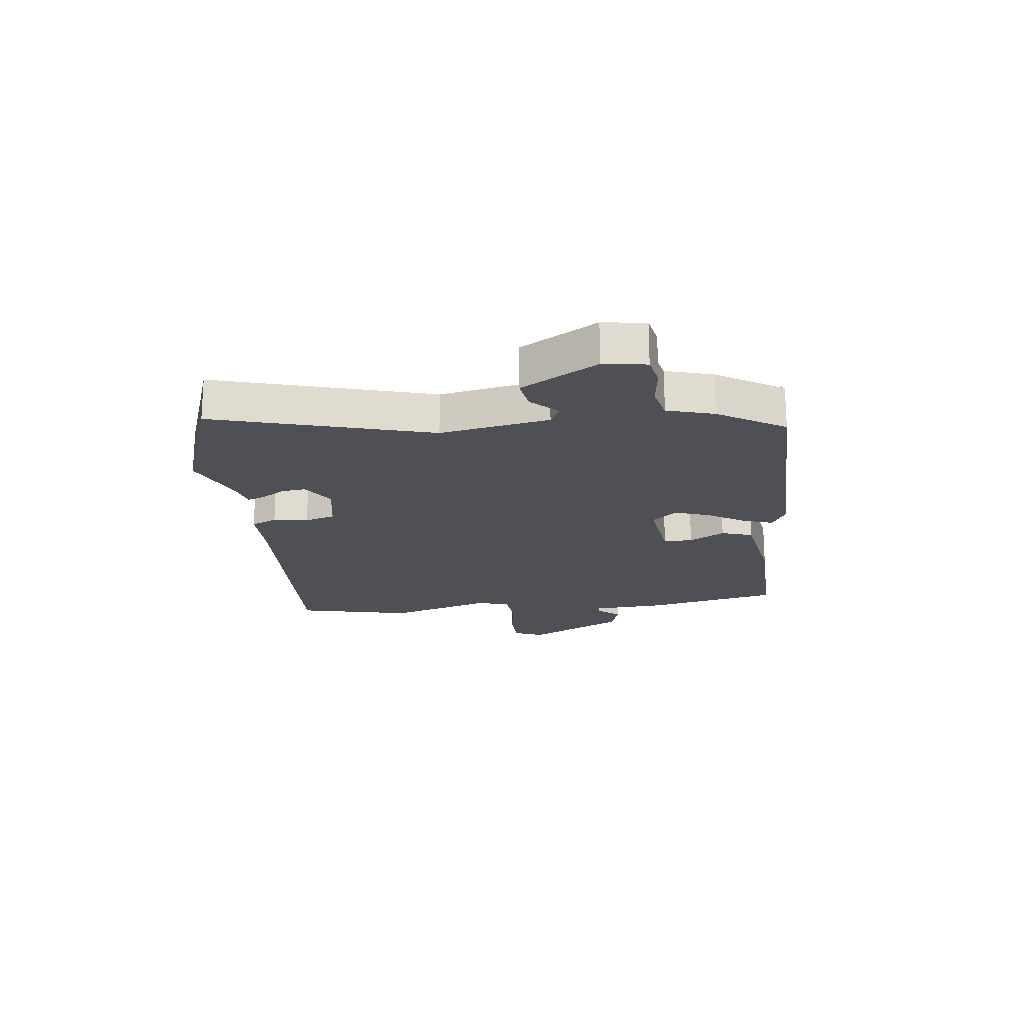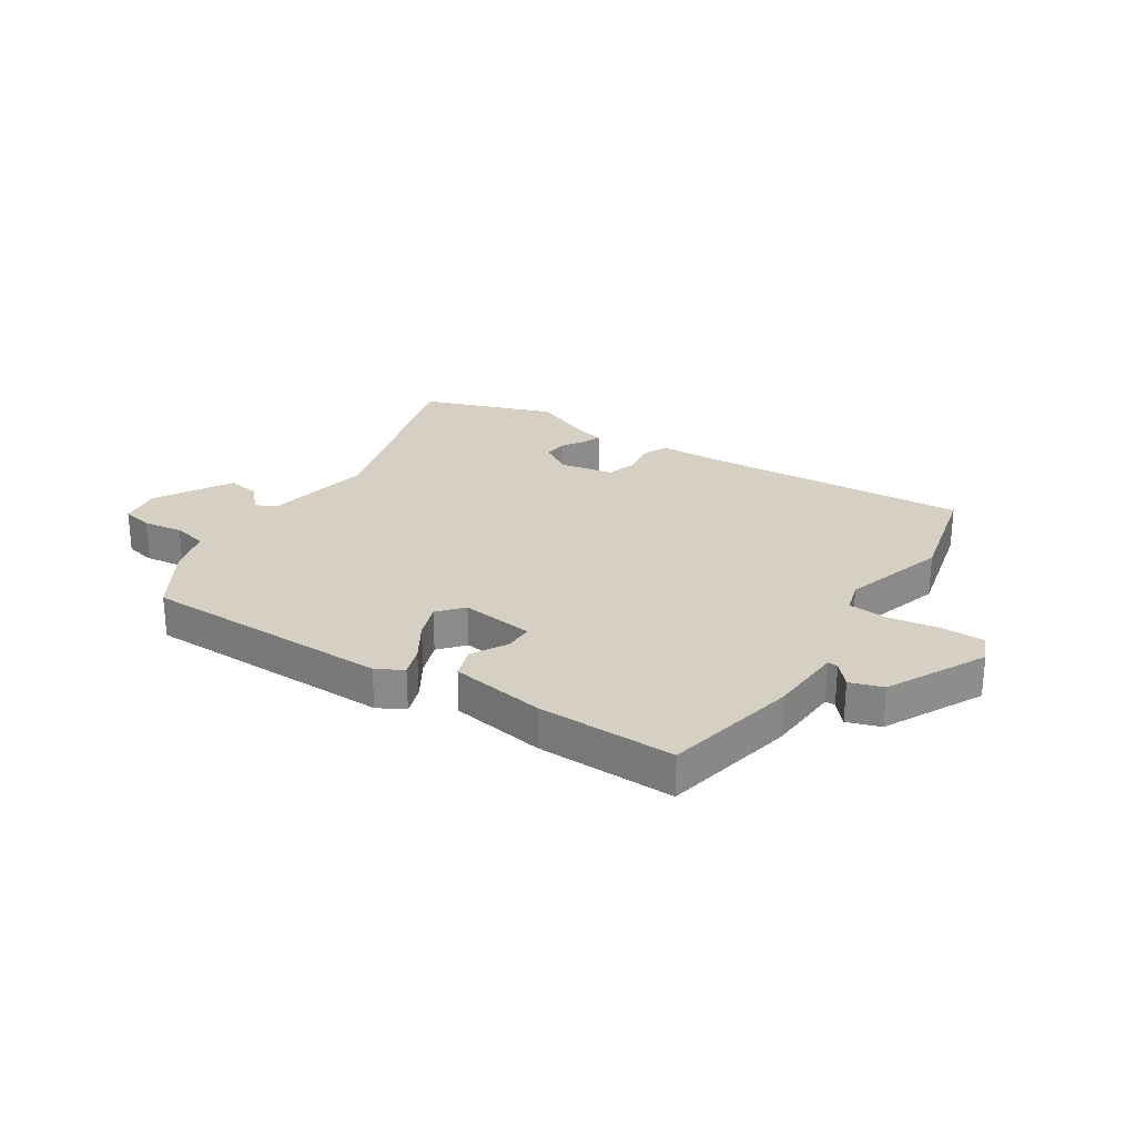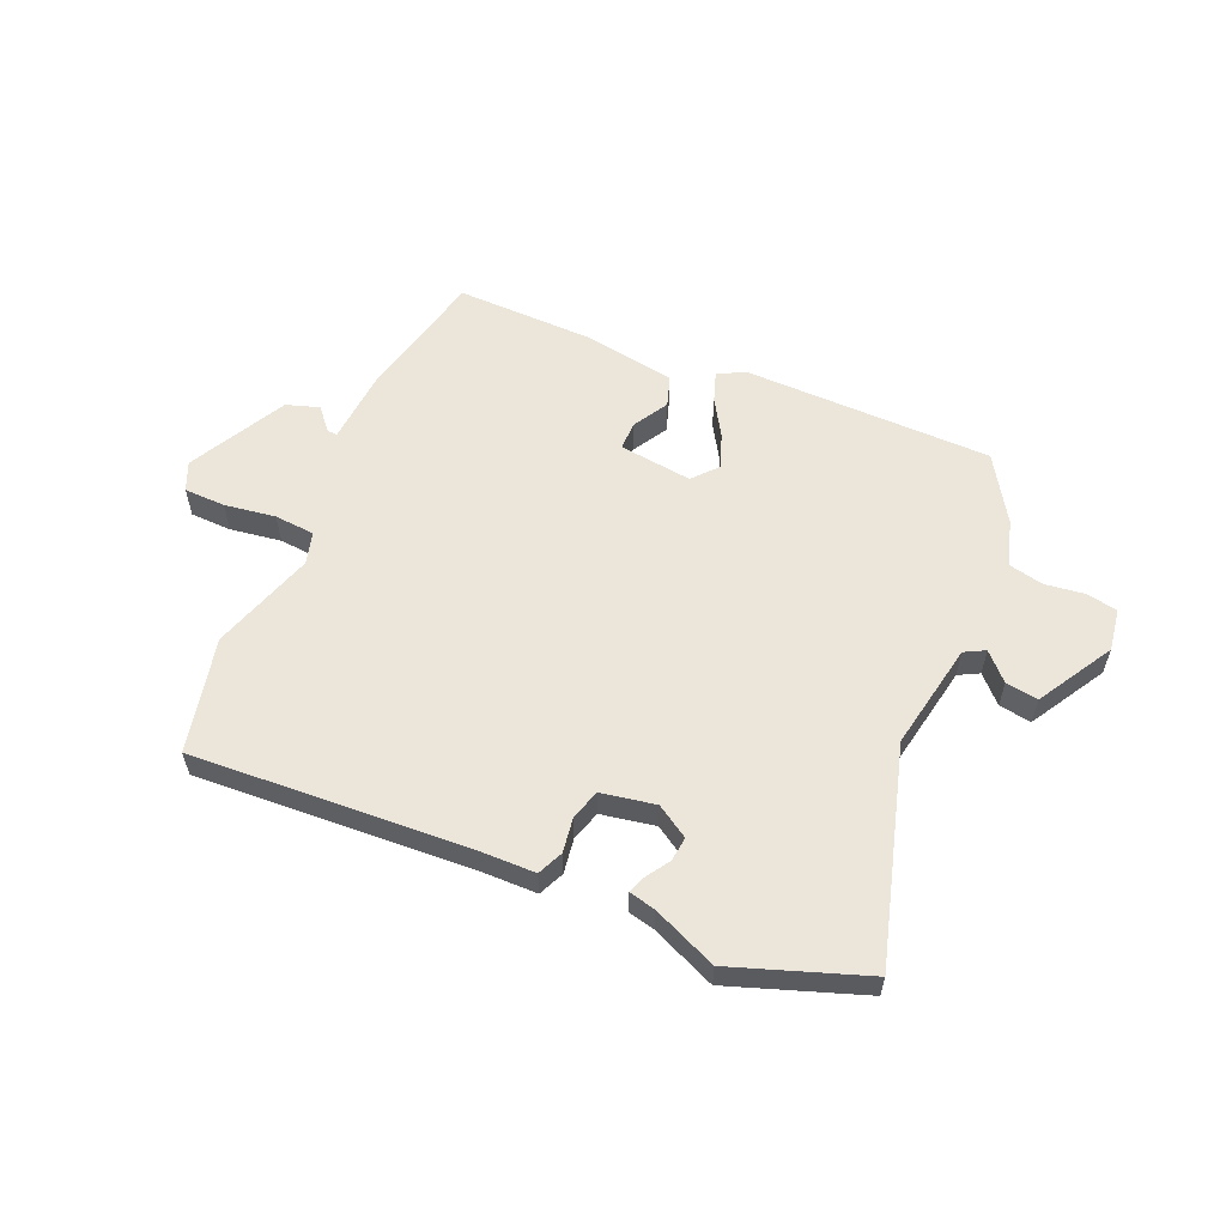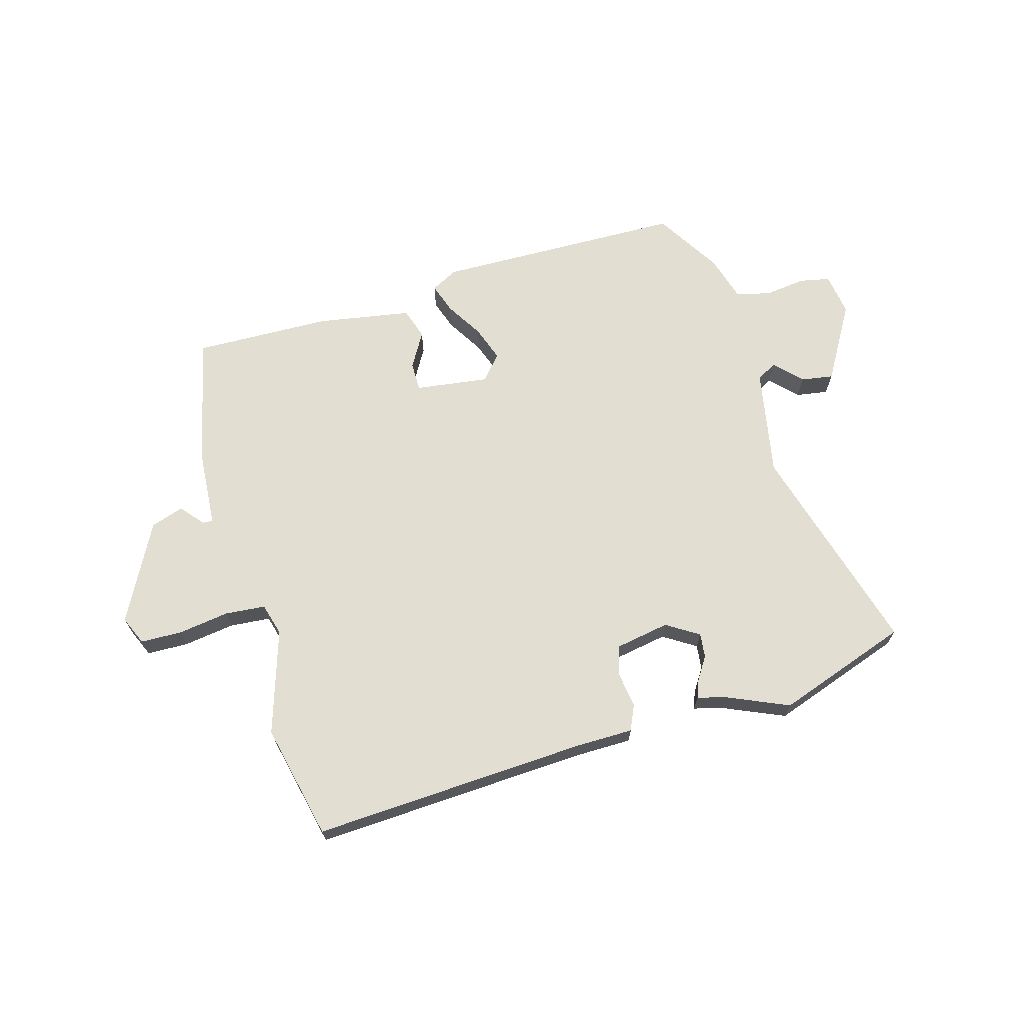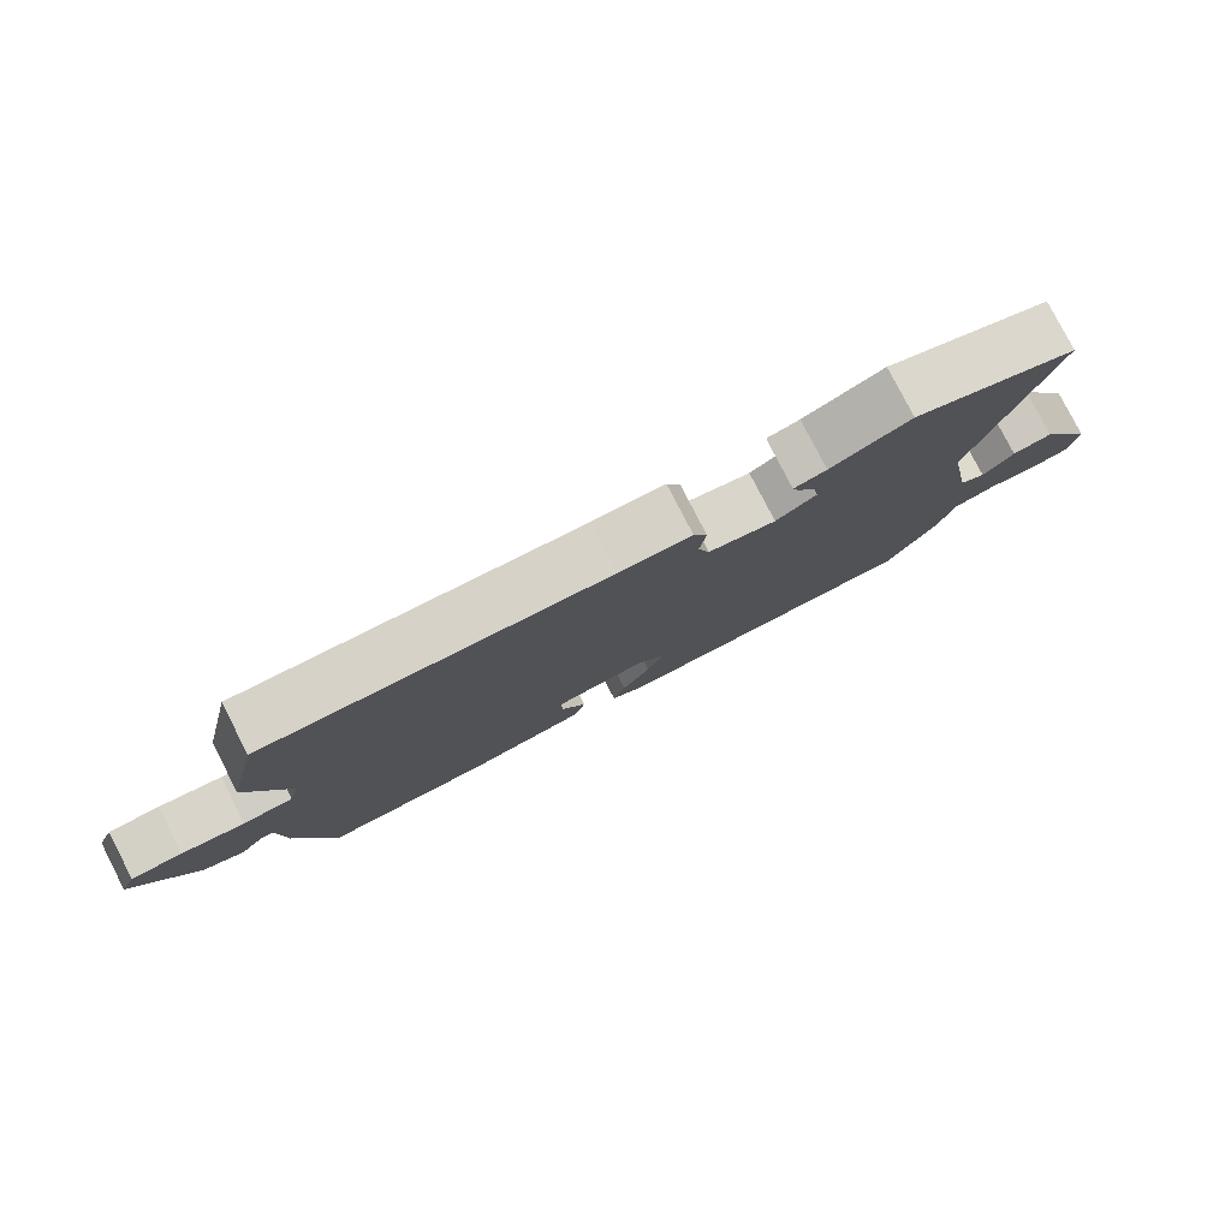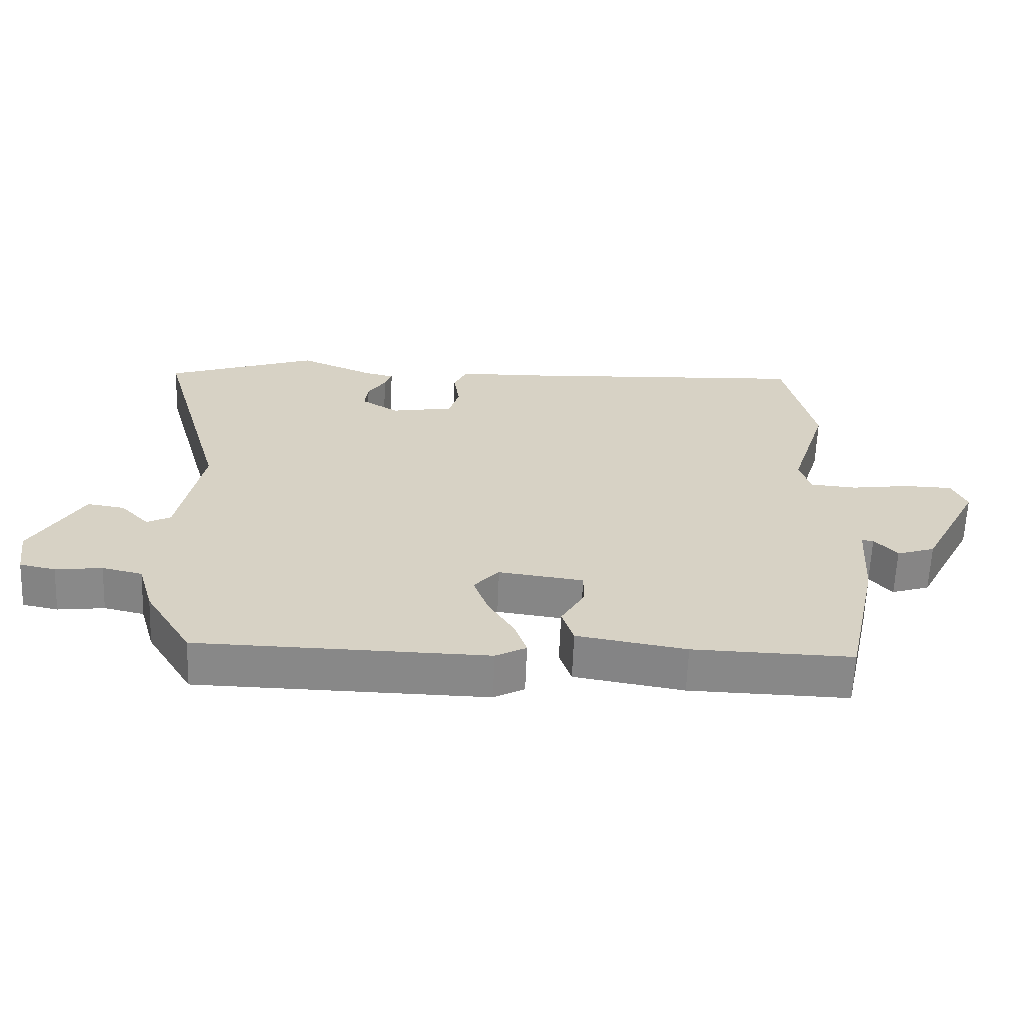
<metadata>
{"format":"obj","ext":"obj","renderer":"f3d","projection":"perspective","resolution":1024,"background":"white","views":[{"elev":-19.4,"azim":96.7,"up":"+Y"},{"elev":26.1,"azim":-147.5,"up":"+Y"},{"elev":57.2,"azim":23.1,"up":"+Y"},{"elev":67.8,"azim":-15.9,"up":"+Y"},{"elev":79.6,"azim":-27.2,"up":"+Z"},{"elev":-62.9,"azim":177.8,"up":"+Z"}]}
</metadata>
<code>
v -0.492 0.07 -0.474
v -0.544 0.07 -0.24
v -0.553 0.07 -0.108
v -0.571 0.07 -0.109
v -0.605 0.07 -0.149
v -0.663 0.07 -0.13
v -0.753 0.07 0.042
v -0.731 0.07 0.093
v -0.658 0.07 0.095
v -0.568 0.07 0.082
v -0.497 0.07 0.088
v -0.481 0.07 0.145
v -0.539 0.07 0.328
v -0.493 0.07 0.531
v -0.01 0.07 0.505
v 0.092 0.07 0.504
v 0.112 0.07 0.459
v 0.103 0.07 0.398
v 0.119 0.07 0.345
v 0.214 0.07 0.328
v 0.271 0.07 0.364
v 0.266 0.07 0.407
v 0.239 0.07 0.449
v 0.228 0.07 0.479
v 0.274 0.07 0.49
v 0.387 0.07 0.539
v 0.62 0.07 0.458
v 0.513 0.07 0.08
v 0.549 0.07 -0.11
v 0.585 0.07 -0.129
v 0.629 0.07 -0.083
v 0.686 0.07 -0.074
v 0.764 0.07 -0.207
v 0.753 0.07 -0.282
v 0.699 0.07 -0.293
v 0.628 0.07 -0.284
v 0.567 0.07 -0.298
v 0.543 0.07 -0.38
v 0.472 0.07 -0.496
v 0.032 0.07 -0.504
v -0.015 0.07 -0.479
v 0.003 0.07 -0.426
v 0.043 0.07 -0.36
v 0.065 0.07 -0.298
v 0.027 0.07 -0.255
v -0.102 0.07 -0.272
v -0.102 0.07 -0.323
v -0.066 0.07 -0.385
v -0.084 0.07 -0.44
v -0.25 0.07 -0.468
v -0.492 0 -0.474
v -0.544 0 -0.24
v -0.553 0 -0.108
v -0.571 0 -0.109
v -0.605 0 -0.149
v -0.663 0 -0.13
v -0.753 0 0.042
v -0.731 0 0.093
v -0.658 0 0.095
v -0.568 0 0.082
v -0.497 0 0.088
v -0.481 0 0.145
v -0.539 0 0.328
v -0.493 0 0.531
v -0.01 0 0.505
v 0.092 0 0.504
v 0.112 0 0.459
v 0.103 0 0.398
v 0.119 0 0.345
v 0.214 0 0.328
v 0.271 0 0.364
v 0.266 0 0.407
v 0.239 0 0.449
v 0.228 0 0.479
v 0.274 0 0.49
v 0.387 0 0.539
v 0.62 0 0.458
v 0.513 0 0.08
v 0.549 0 -0.11
v 0.585 0 -0.129
v 0.629 0 -0.083
v 0.686 0 -0.074
v 0.764 0 -0.207
v 0.753 0 -0.282
v 0.699 0 -0.293
v 0.628 0 -0.284
v 0.567 0 -0.298
v 0.543 0 -0.38
v 0.472 0 -0.496
v 0.032 0 -0.504
v -0.015 0 -0.479
v 0.003 0 -0.426
v 0.043 0 -0.36
v 0.065 0 -0.298
v 0.027 0 -0.255
v -0.102 0 -0.272
v -0.102 0 -0.323
v -0.066 0 -0.385
v -0.084 0 -0.44
v -0.25 0 -0.468
f 1 2 3
f 50 1 3
f 49 50 3
f 48 49 3
f 47 48 3
f 46 47 3
f 45 46 3
f 41 42 43
f 40 41 43
f 39 40 43
f 38 39 43
f 37 38 43
f 36 37 43 44
f 34 35 36
f 33 34 36
f 32 33 36
f 31 32 36
f 30 31 36
f 36 44 45
f 30 36 45
f 29 30 45
f 25 26 27 28
f 24 25 28
f 23 24 28
f 22 23 28
f 21 22 28 29
f 20 21 29 45
f 15 16 17 18
f 15 18 19
f 14 15 19
f 13 14 19
f 12 13 19
f 19 20 45
f 12 19 45
f 11 12 45
f 8 9 10
f 7 8 10
f 6 7 10
f 5 6 10
f 4 5 10
f 3 4 10 11
f 3 11 45
f 53 52 51
f 53 51 100
f 53 100 99
f 53 99 98
f 53 98 97
f 53 97 96
f 53 96 95
f 93 92 91
f 93 91 90
f 93 90 89
f 93 89 88
f 93 88 87
f 94 93 87 86
f 86 85 84
f 86 84 83
f 86 83 82
f 86 82 81
f 86 81 80
f 95 94 86
f 95 86 80
f 95 80 79
f 78 77 76 75
f 78 75 74
f 78 74 73
f 78 73 72
f 79 78 72 71
f 95 79 71 70
f 68 67 66 65
f 69 68 65
f 69 65 64
f 69 64 63
f 69 63 62
f 95 70 69
f 95 69 62
f 95 62 61
f 60 59 58
f 60 58 57
f 60 57 56
f 60 56 55
f 60 55 54
f 61 60 54 53
f 95 61 53
f 1 51 52 2
f 2 52 53 3
f 3 53 54 4
f 4 54 55 5
f 5 55 56 6
f 6 56 57 7
f 7 57 58 8
f 8 58 59 9
f 9 59 60 10
f 10 60 61 11
f 11 61 62 12
f 12 62 63 13
f 13 63 64 14
f 14 64 65 15
f 15 65 66 16
f 16 66 67 17
f 17 67 68 18
f 18 68 69 19
f 19 69 70 20
f 20 70 71 21
f 21 71 72 22
f 22 72 73 23
f 23 73 74 24
f 24 74 75 25
f 25 75 76 26
f 26 76 77 27
f 27 77 78 28
f 28 78 79 29
f 29 79 80 30
f 30 80 81 31
f 31 81 82 32
f 32 82 83 33
f 33 83 84 34
f 34 84 85 35
f 35 85 86 36
f 36 86 87 37
f 37 87 88 38
f 38 88 89 39
f 39 89 90 40
f 40 90 91 41
f 41 91 92 42
f 42 92 93 43
f 43 93 94 44
f 44 94 95 45
f 45 95 96 46
f 46 96 97 47
f 47 97 98 48
f 48 98 99 49
f 49 99 100 50
f 50 100 51 1

</code>
